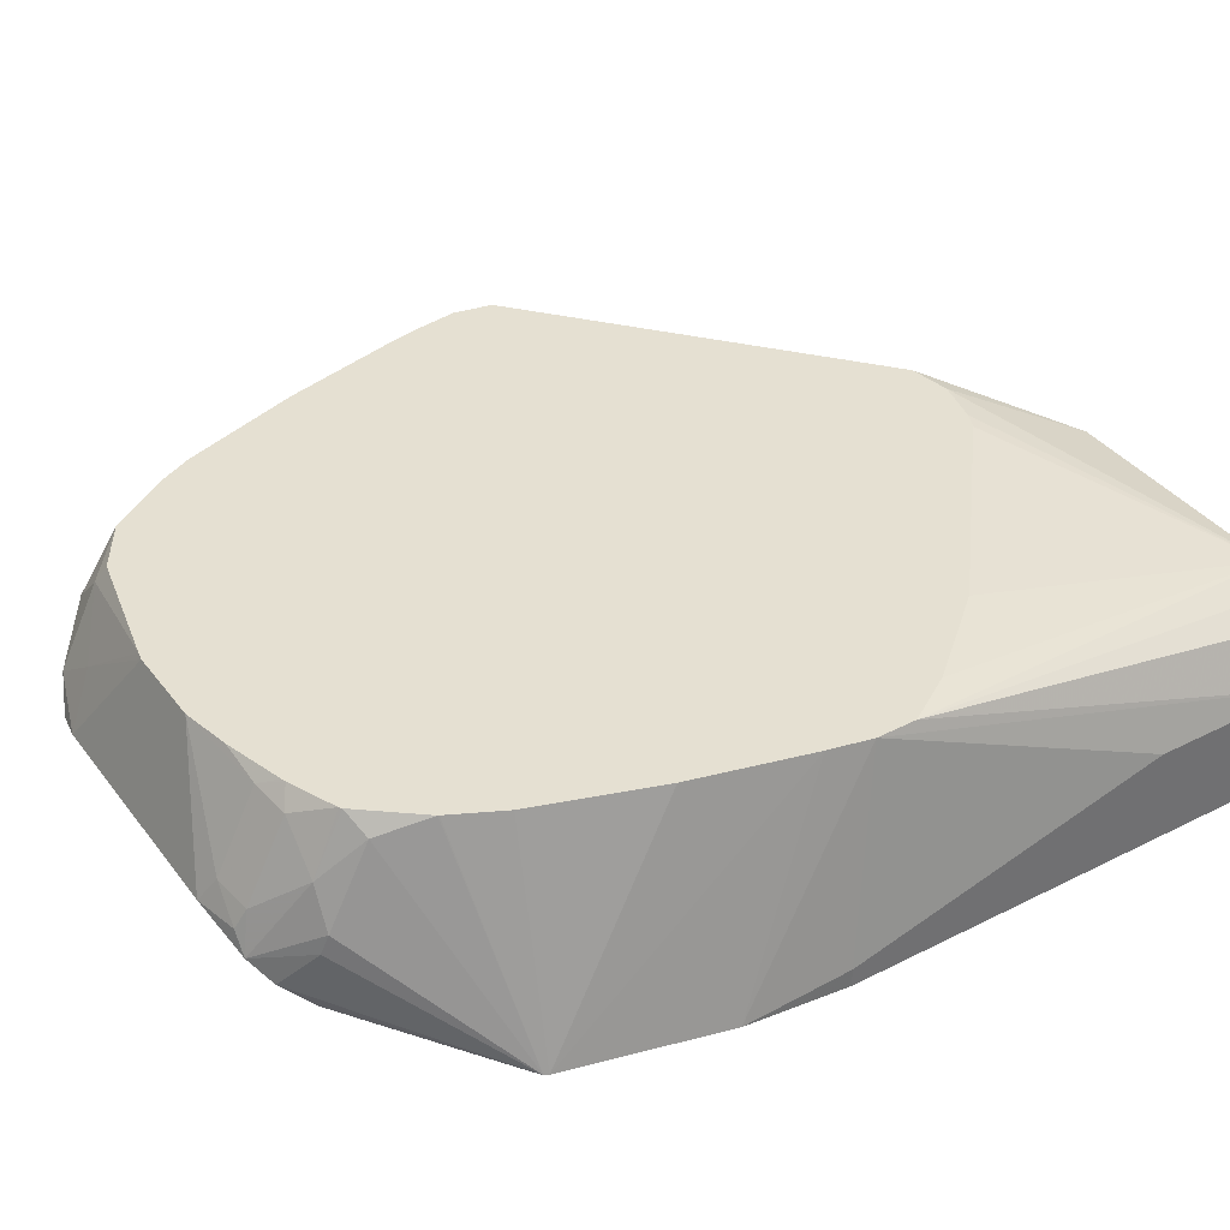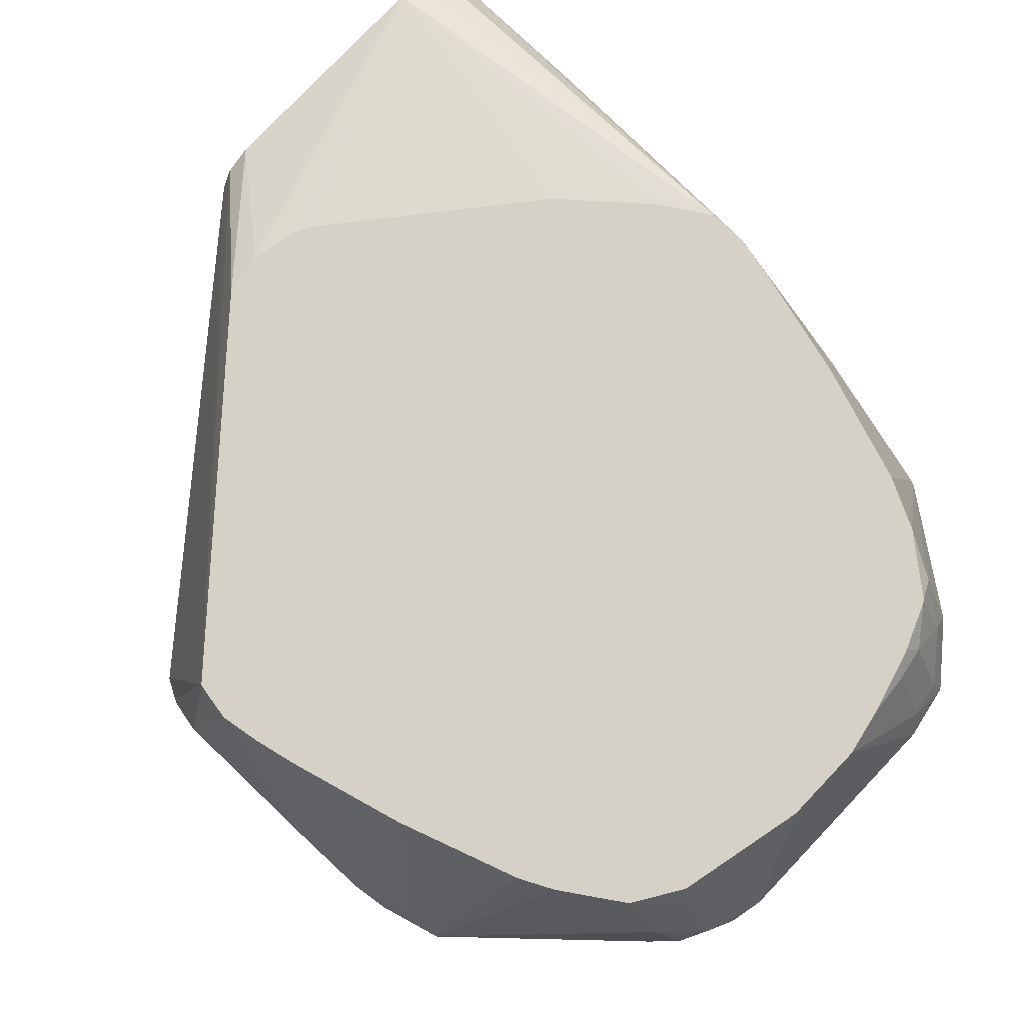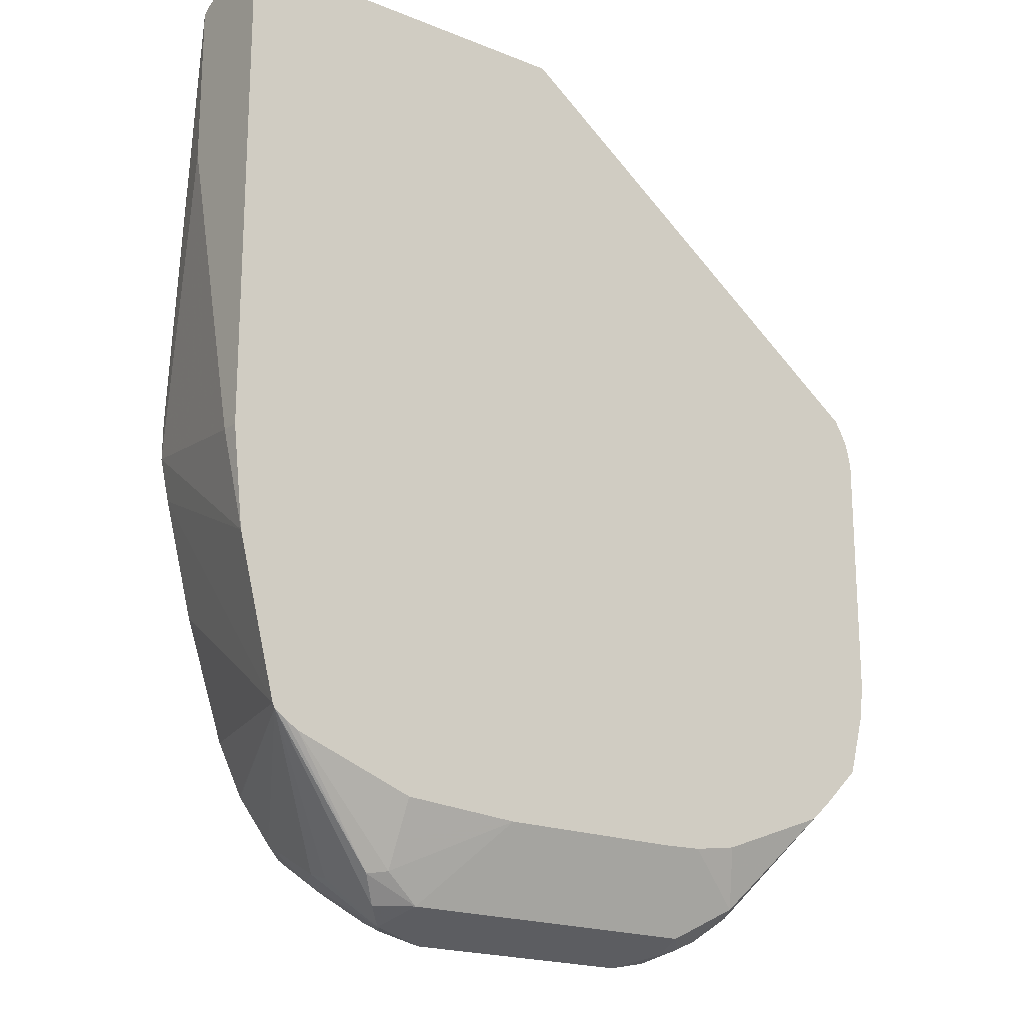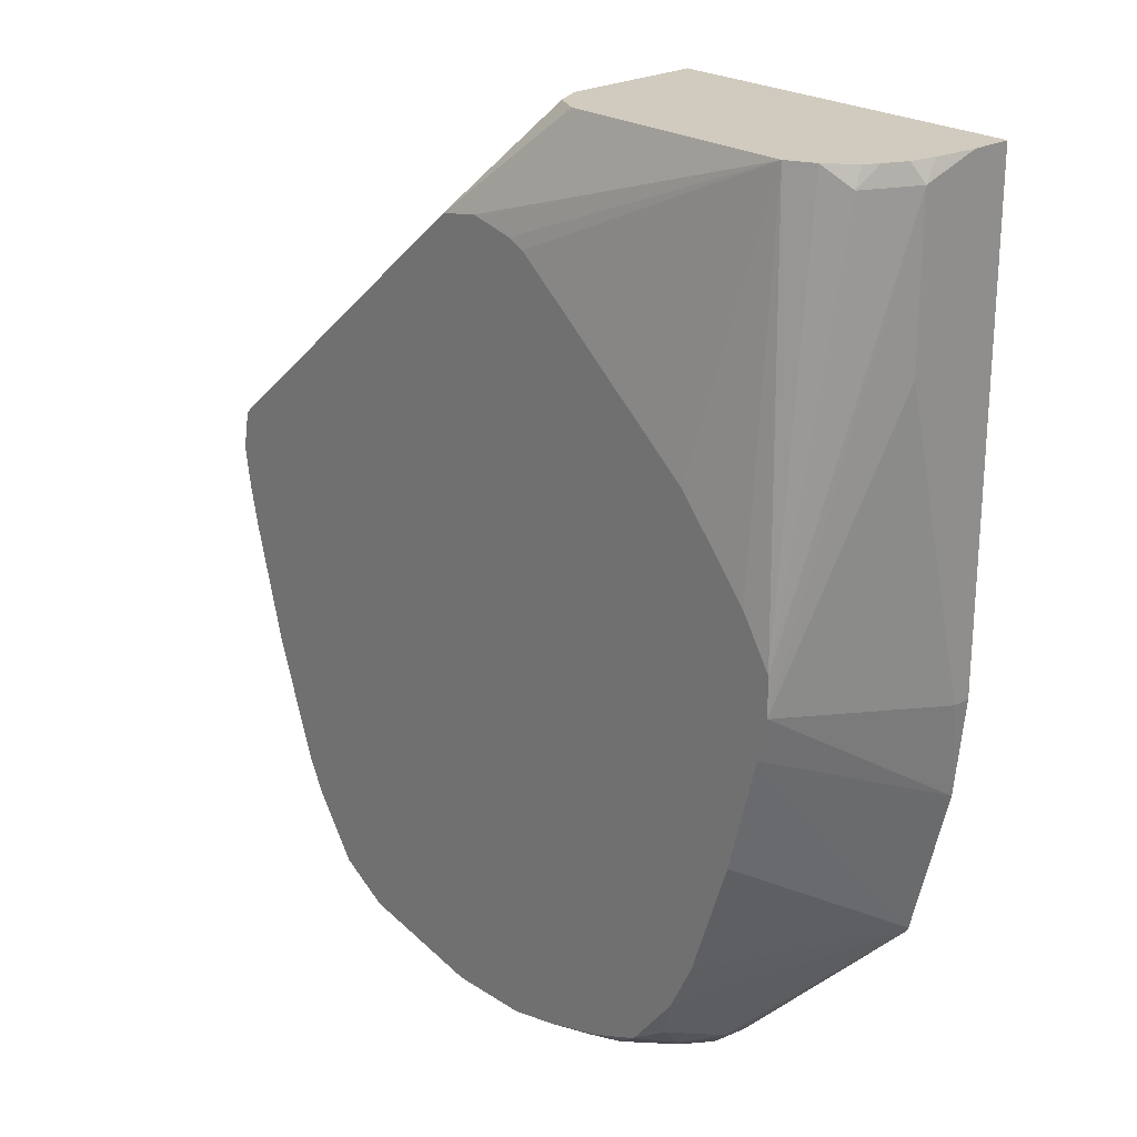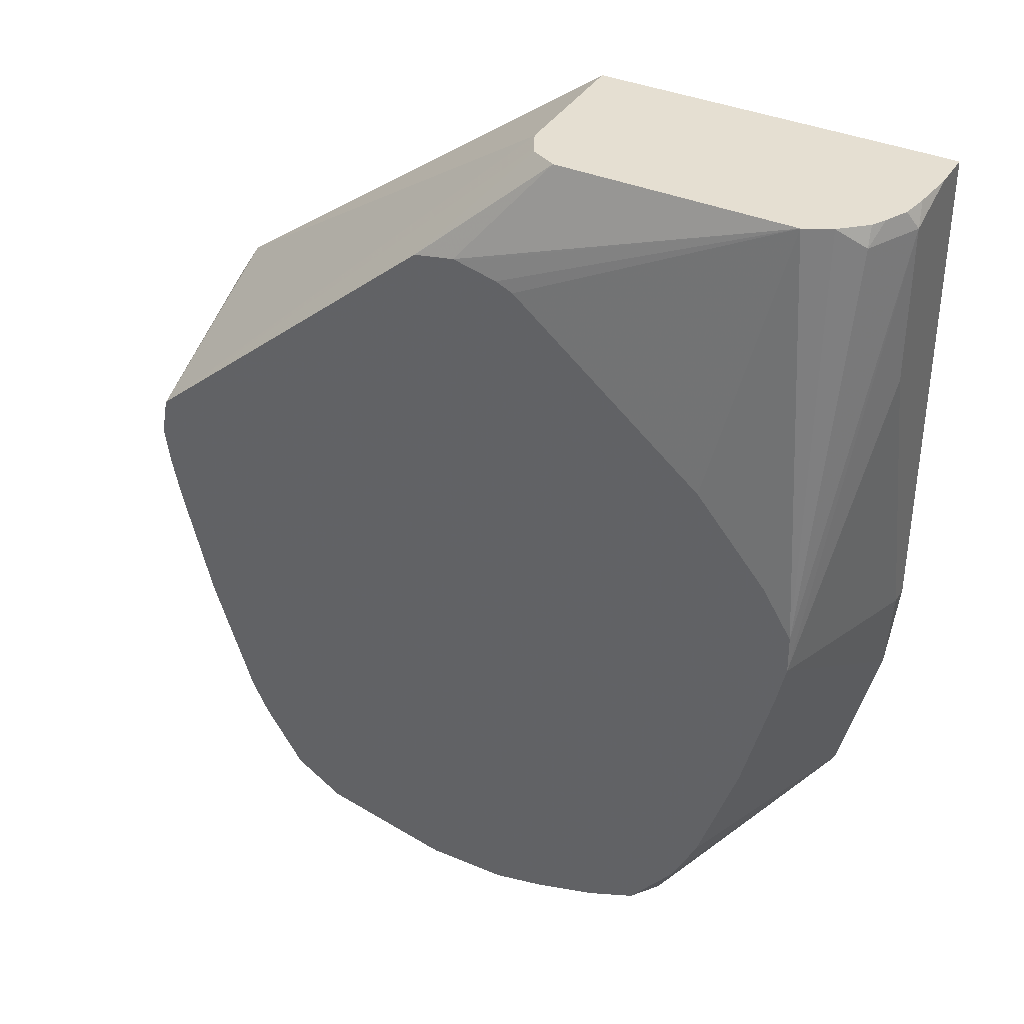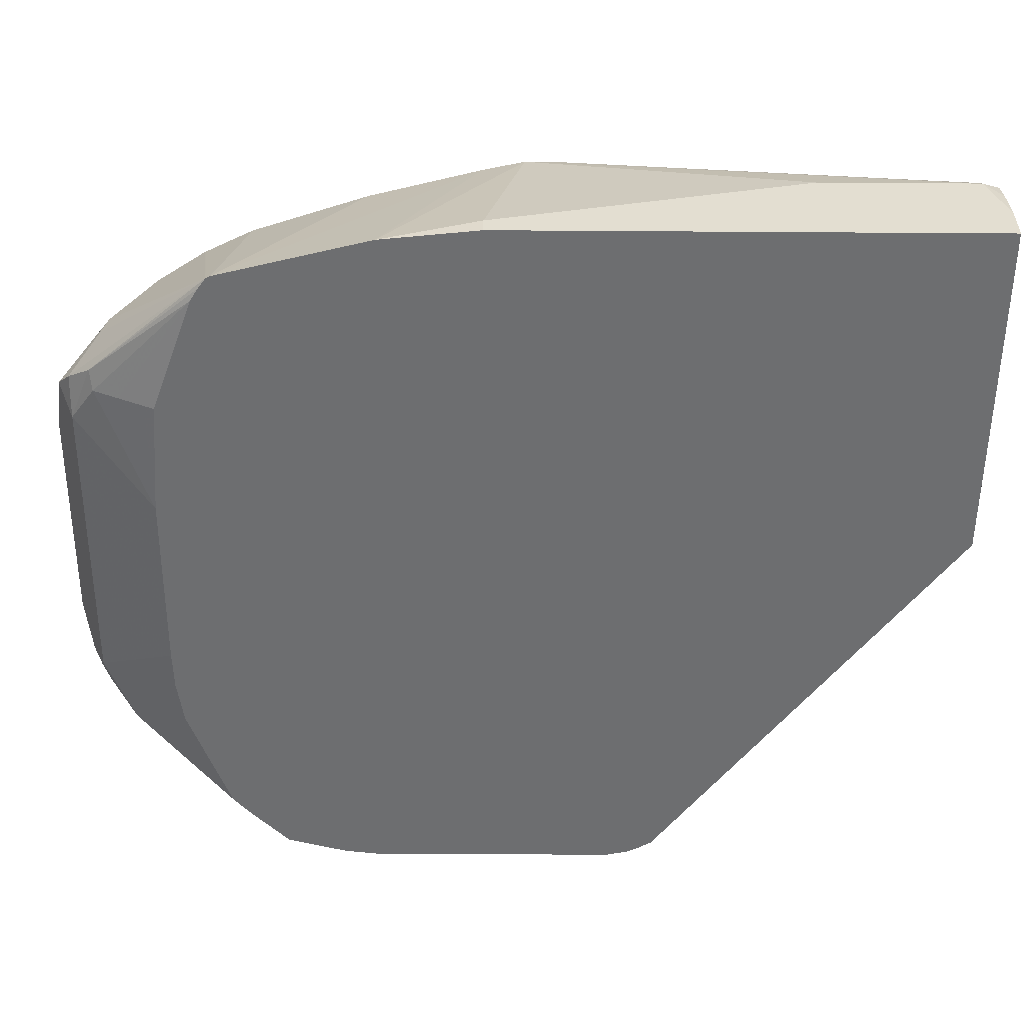
<metadata>
{"format":"obj","ext":"obj","renderer":"f3d","projection":"perspective","resolution":1024,"background":"white","views":[{"elev":37.7,"azim":-122.8,"up":"+Y"},{"elev":79.2,"azim":133.6,"up":"+Y"},{"elev":-19.5,"azim":-36.9,"up":"+Z"},{"elev":23.5,"azim":-132.8,"up":"+Z"},{"elev":37.3,"azim":-151.6,"up":"+Z"},{"elev":-54.2,"azim":-90.4,"up":"+Y"}]}
</metadata>
<code>
v -0.1801 0.2342 -0.04552
v -0.1801 0.2437 -0.04552
v -0.1801 0.2257 -0.04556
v -0.1727 0.2257 -0.04552
v -0.178 0.2628 -0.04552
v -0.1801 0.2702 -0.05405
v -0.1801 0.2257 -0.2702
v -0.01799 0.2257 -0.04552
v -0.1759 0.2745 -0.04552
v -0.1801 0.2702 -0.1261
v -0.171 0.2843 -0.04552
v -0.1681 0.2942 -0.05405
v -0.1619 0.3234 -0.2343
v -0.1621 0.3234 -0.2522
v -0.1801 0.2342 -0.2702
v -0.1752 0.2257 -0.3157
v -0.01799 0.2882 -0.04552
v 0.1714 0.2257 -0.1853
v -0.1674 0.2903 -0.04552
v -0.1561 0.3002 -0.04552
v -0.1441 0.3062 -0.04552
v -0.1482 0.3234 -0.2121
v -0.1578 0.3234 -0.2715
v -0.1574 0.2257 -0.3858
v -0.02275 0.2977 -0.04552
v 0.1614 0.3234 -0.2164
v 0.1749 0.2257 -0.1913
v 0.1756 0.2342 -0.1959
v -0.03601 0.3062 -0.04552
v 0.001693 0.3234 -0.09179
v -0.0007758 0.3234 -0.09233
v -0.0188 0.3234 -0.09672
v -0.02659 0.3234 -0.1002
v -0.1151 0.3234 -0.1731
v -0.1441 0.3234 -0.3242
v -0.1564 0.2257 -0.3878
v -0.1257 0.3234 -0.3787
v -0.02402 0.3002 -0.04552
v 0.1801 0.2522 -0.2162
v 0.1617 0.3234 -0.217
v 0.03481 0.3234 -0.1073
v 0.1777 0.2257 -0.197
v -0.02652 0.3015 -0.04552
v 0.02045 0.3234 -0.09498
v 0.01929 0.3234 -0.09477
v -0.1512 0.2257 -0.3915
v -0.1201 0.3234 -0.3899
v -0.1143 0.3234 -0.4013
v -0.114 0.3234 -0.4019
v -0.1036 0.3152 -0.4233
v -0.1036 0.2792 -0.4413
v -0.1021 0.2702 -0.4443
v -0.09007 0.2522 -0.457
v -0.09906 0.2432 -0.4458
v 0.1801 0.2257 -0.2077
v 0.1801 0.2522 -0.2882
v 0.1649 0.3234 -0.2342
v -0.1451 0.2257 -0.3953
v -0.09331 0.3234 -0.4274
v -0.09455 0.2972 -0.4413
v -0.08104 0.2612 -0.4638
v -0.07205 0.2462 -0.4563
v -0.09007 0.2402 -0.4443
v 0.1801 0.2257 -0.3242
v 0.1801 0.2342 -0.3242
v 0.1621 0.3234 -0.2522
v -0.09007 0.2342 -0.4323
v -0.09007 0.2282 -0.4203
v -0.09007 0.2257 -0.4153
v -0.09211 0.3234 -0.4282
v -0.07652 0.3152 -0.4413
v -0.07652 0.2792 -0.4593
v -0.0743 0.2702 -0.4638
v -0.05403 0.2702 -0.4683
v 0.05403 0.2702 -0.4683
v 0.07205 0.2462 -0.4563
v -0.03601 0.2257 -0.4191
v 0.1782 0.2257 -0.3403
v 0.1711 0.2432 -0.3513
v 0.1579 0.3234 -0.2715
v -0.07039 0.3234 -0.4372
v -0.06002 0.3182 -0.4443
v -0.06002 0.2822 -0.4623
v -0.0188 0.3234 -0.4503
v 0.08104 0.2792 -0.4593
v 0.06905 0.2672 -0.4653
v 0.07205 0.2582 -0.4623
v 0.01799 0.3234 -0.4503
v 0.06002 0.2942 -0.4563
v 0.09007 0.2544 -0.4548
v 0.09906 0.2387 -0.4413
v 0.06887 0.2257 -0.4184
v 0.05025 0.2257 -0.4191
v 0.08104 0.2567 -0.4593
v 0.1706 0.2257 -0.3688
v 0.1253 0.3234 -0.3799
v 0.1441 0.3234 -0.3242
v -0.06848 0.3234 -0.4378
v -0.04115 0.3234 -0.4456
v 0.09306 0.2732 -0.4533
v 0.08104 0.3152 -0.4413
v 0.09906 0.2972 -0.4413
v 0.02201 0.3234 -0.4495
v 0.1021 0.2462 -0.4443
v 0.1431 0.2257 -0.3953
v 0.09007 0.2257 -0.4153
v 0.1526 0.2257 -0.3868
v 0.1021 0.2642 -0.4443
v 0.1175 0.3234 -0.3955
v 0.1201 0.3234 -0.3903
v 0.07695 0.3234 -0.4372
v 0.09906 0.3234 -0.4233
f 60 71 72
f 59 70 60
f 58 63 67
f 54 63 58
f 58 67 68
f 56 66 57
f 56 65 66
f 60 72 61
f 54 62 63
f 58 68 69
f 60 70 71
f 61 76 62
f 61 73 74
f 61 74 75
f 61 75 76
f 62 76 93
f 62 93 77
f 62 77 63
f 63 77 67
f 64 78 65
f 65 78 79
f 65 79 66
f 66 79 80
f 61 72 73
f 53 62 54
f 39 55 64
f 52 61 53
f 29 44 45
f 67 77 68
f 29 45 30
f 36 37 47
f 36 47 48
f 36 48 49
f 36 49 50
f 36 50 51
f 36 51 52
f 36 52 53
f 36 53 54
f 36 54 46
f 38 41 44
f 38 44 43
f 39 42 55
f 39 64 65
f 39 65 56
f 39 56 57
f 39 57 40
f 46 54 58
f 49 59 50
f 50 59 60
f 50 60 51
f 51 60 61
f 51 61 52
f 53 61 62
f 68 77 69
f 82 84 83
f 71 81 82
f 86 94 87
f 86 100 90
f 86 90 94
f 88 103 89
f 89 103 101
f 90 100 104
f 90 104 91
f 91 104 105
f 91 105 106
f 91 106 92
f 95 107 104
f 85 102 100
f 95 104 108
f 95 102 109
f 95 109 110
f 95 110 96
f 100 102 108
f 100 108 104
f 101 103 111
f 101 111 112
f 101 112 102
f 102 112 109
f 104 107 105
f 29 43 44
f 95 108 102
f 70 81 71
f 85 101 102
f 85 100 86
f 71 82 72
f 72 83 73
f 72 82 83
f 73 83 74
f 74 83 84
f 74 84 88
f 74 88 75
f 75 85 86
f 75 86 87
f 75 87 76
f 75 88 89
f 85 89 101
f 75 89 85
f 76 91 92
f 76 92 93
f 76 87 94
f 76 94 90
f 78 95 79
f 79 95 96
f 79 96 97
f 79 97 80
f 81 98 82
f 82 98 99
f 82 99 84
f 76 90 91
f 28 42 39
f 2 5 6
f 26 41 38
f 3 92 106
f 3 106 105
f 3 105 107
f 3 107 95
f 3 95 78
f 3 78 64
f 3 64 55
f 3 55 42
f 3 42 27
f 3 27 18
f 3 18 8
f 3 8 4
f 5 9 6
f 6 9 11
f 6 11 12
f 6 12 13
f 6 13 14
f 6 14 10
f 7 15 16
f 8 18 17
f 10 14 15
f 11 19 12
f 12 19 20
f 3 93 92
f 3 77 93
f 3 69 77
f 3 46 58
f 27 42 28
f 1 2 6
f 1 6 10
f 1 10 15
f 1 15 7
f 1 7 3
f 1 3 4
f 1 4 8
f 1 8 17
f 1 17 25
f 1 25 38
f 12 20 13
f 1 38 43
f 1 29 21
f 1 21 20
f 1 20 19
f 1 19 11
f 1 11 9
f 1 9 5
f 1 5 2
f 3 7 16
f 3 16 24
f 3 24 36
f 3 36 46
f 1 43 29
f 13 20 21
f 3 58 69
f 13 22 34
f 13 48 47
f 13 47 37
f 13 37 35
f 13 35 23
f 13 23 14
f 14 23 16
f 14 16 15
f 16 23 24
f 17 18 26
f 18 27 28
f 18 28 26
f 13 49 48
f 21 29 30
f 21 31 32
f 21 32 33
f 21 33 34
f 21 34 22
f 23 35 24
f 24 35 37
f 24 37 36
f 25 26 38
f 26 28 39
f 13 21 22
f 26 39 40
f 21 30 31
f 13 59 49
f 17 26 25
f 13 26 40
f 13 33 32
f 13 70 59
f 13 32 31
f 13 31 30
f 13 30 45
f 13 45 44
f 13 44 41
f 13 41 26
f 13 40 57
f 13 57 66
f 13 66 80
f 13 97 96
f 13 80 97
f 13 34 33
f 13 110 109
f 13 109 112
f 13 112 111
f 13 81 70
f 13 111 103
f 13 103 88
f 13 96 110
f 13 88 84
f 13 84 99
f 13 99 98
f 13 98 81

</code>
